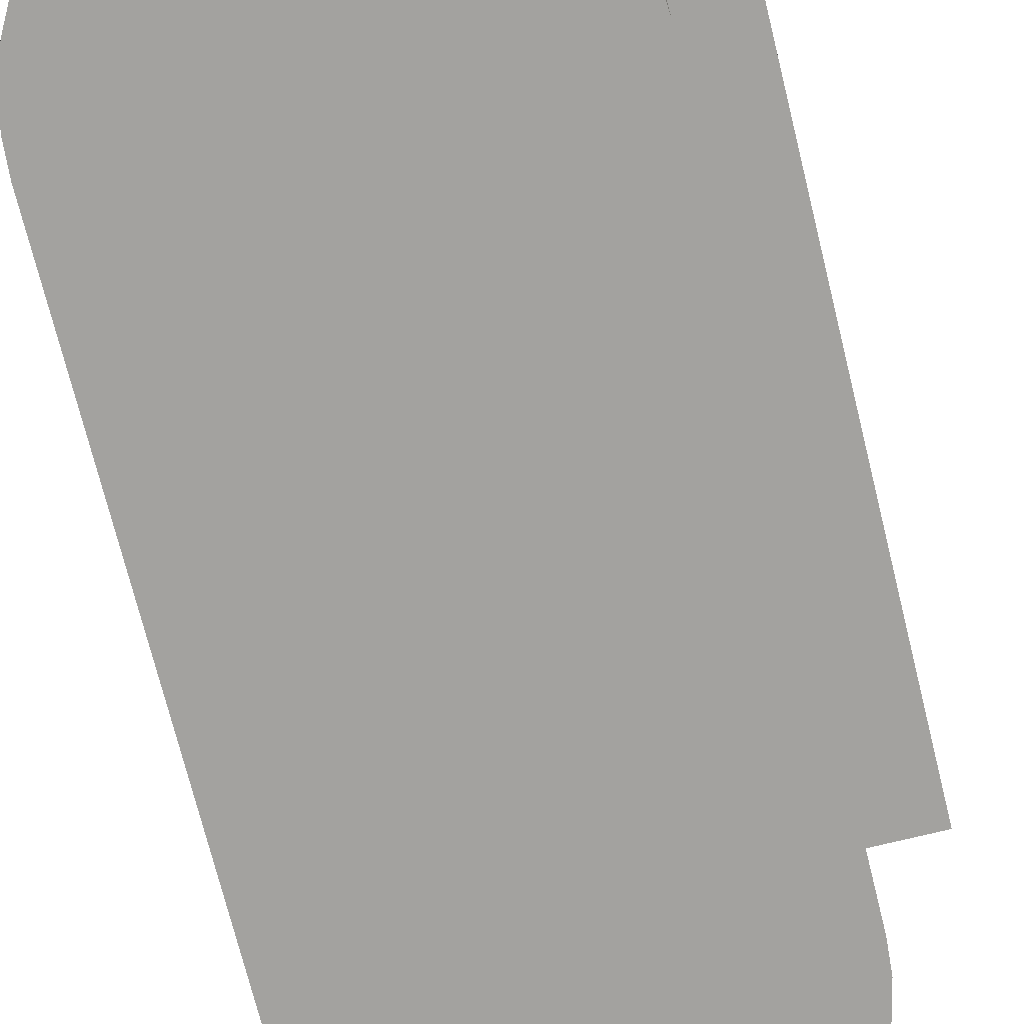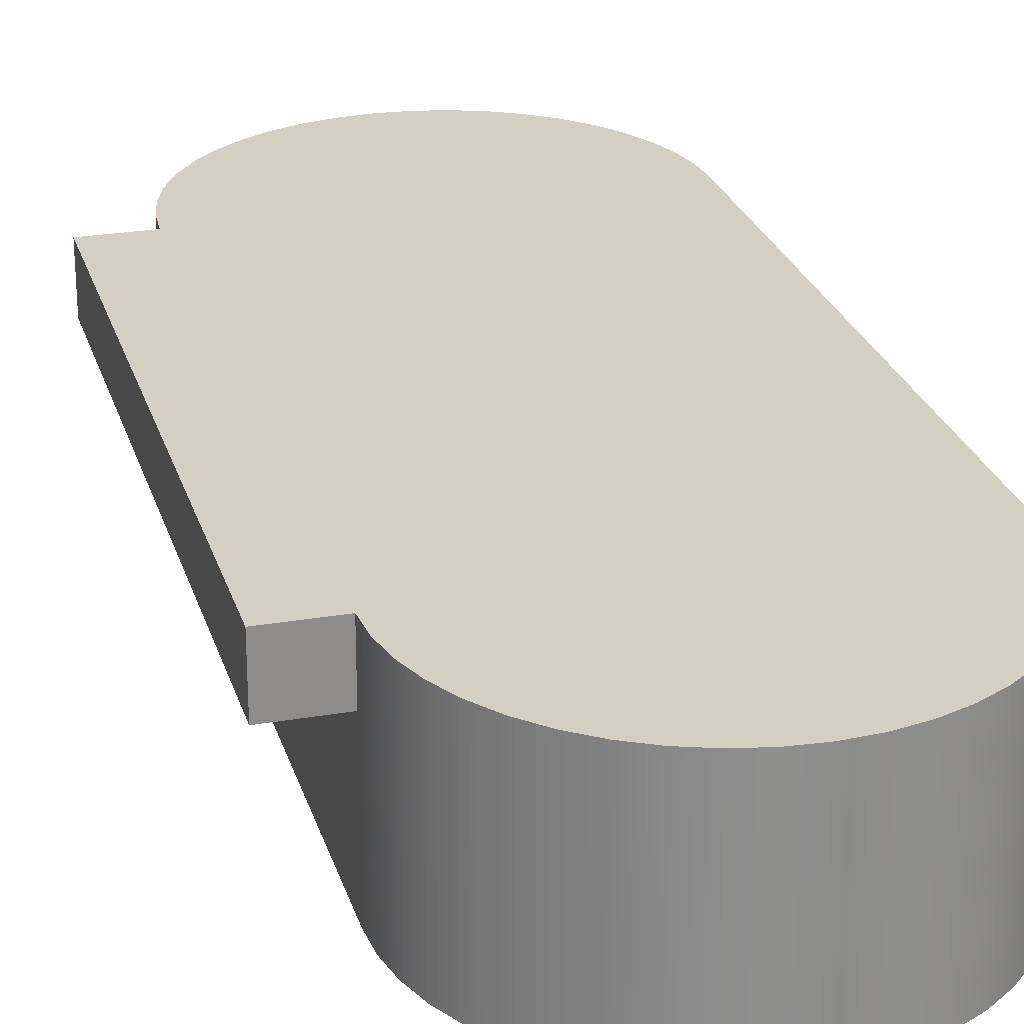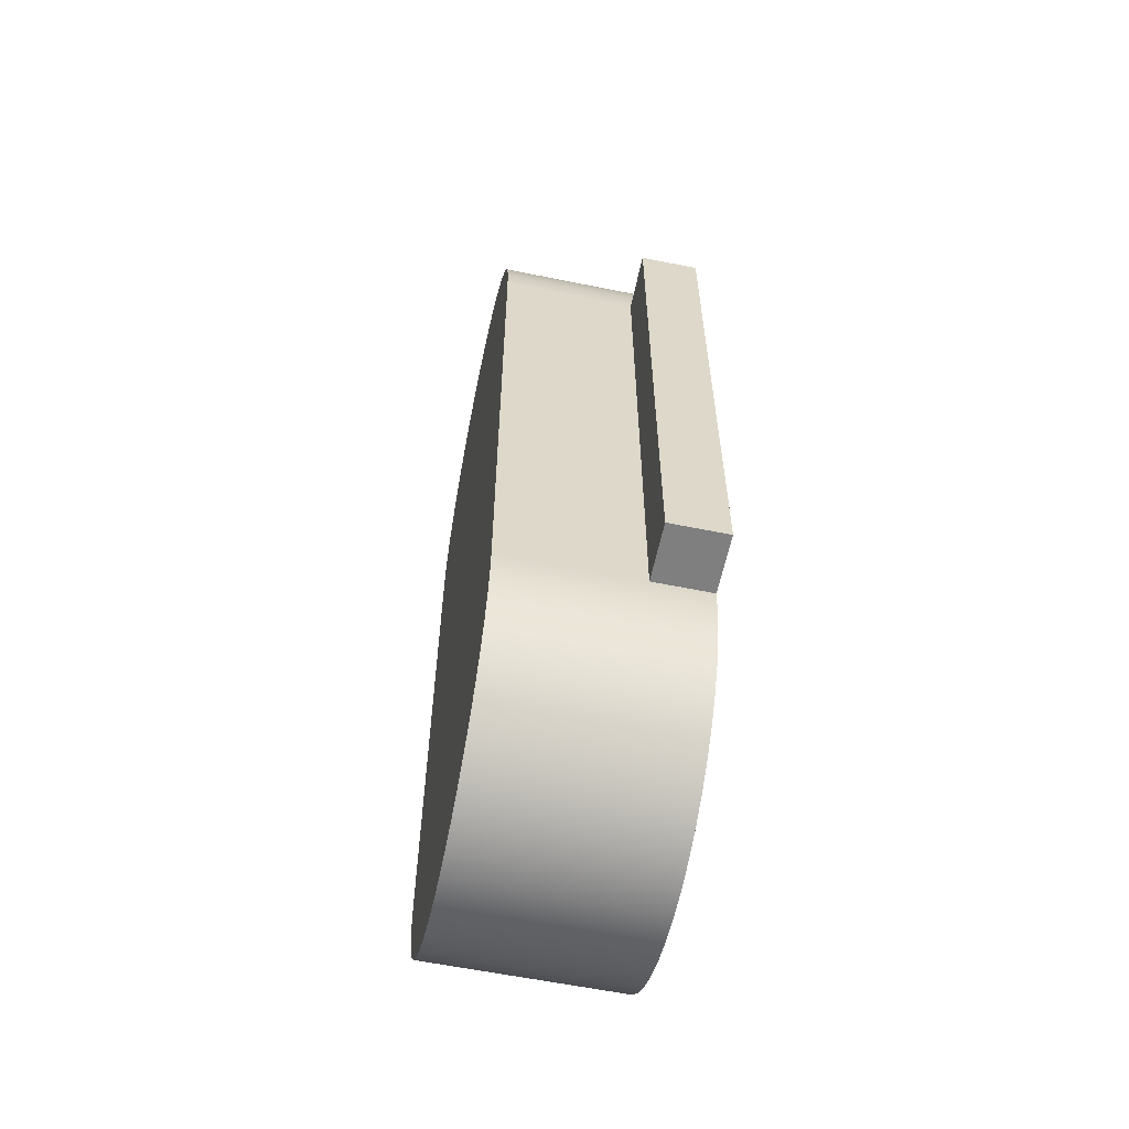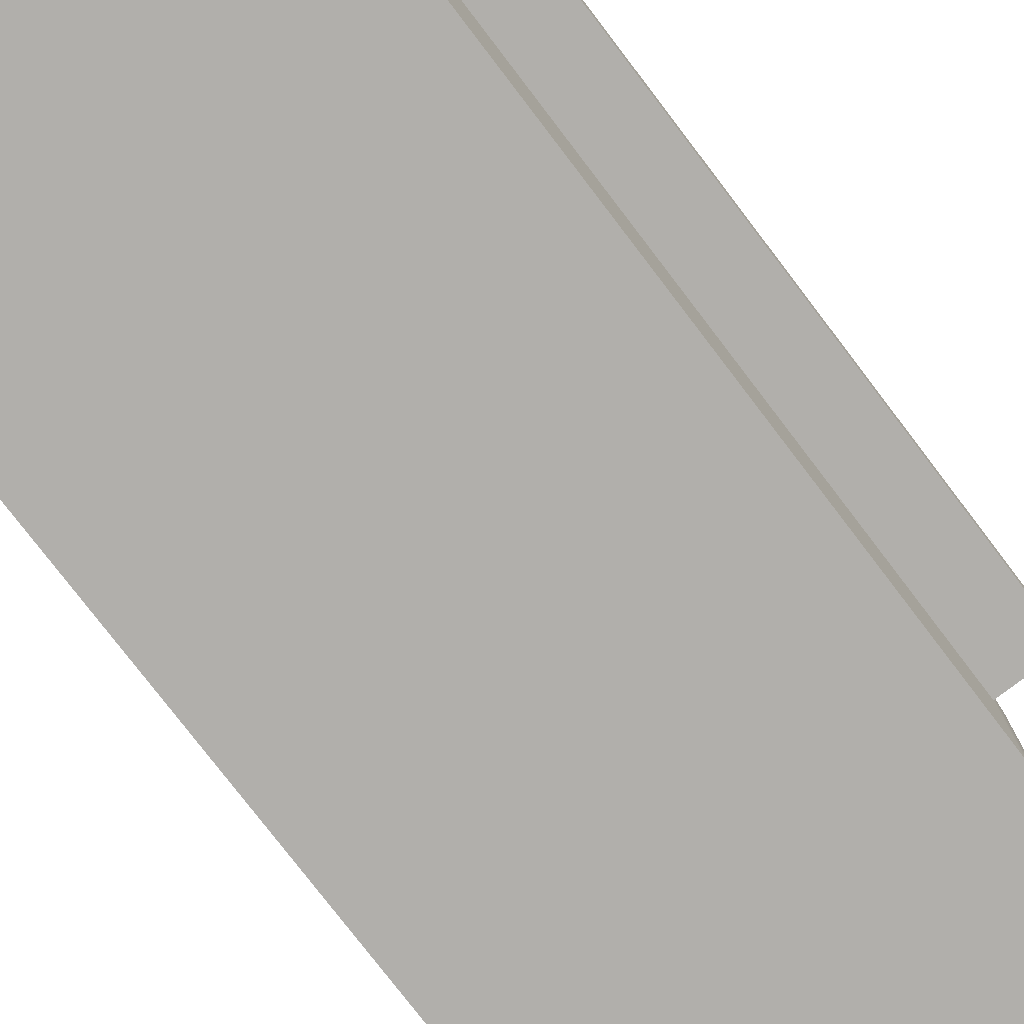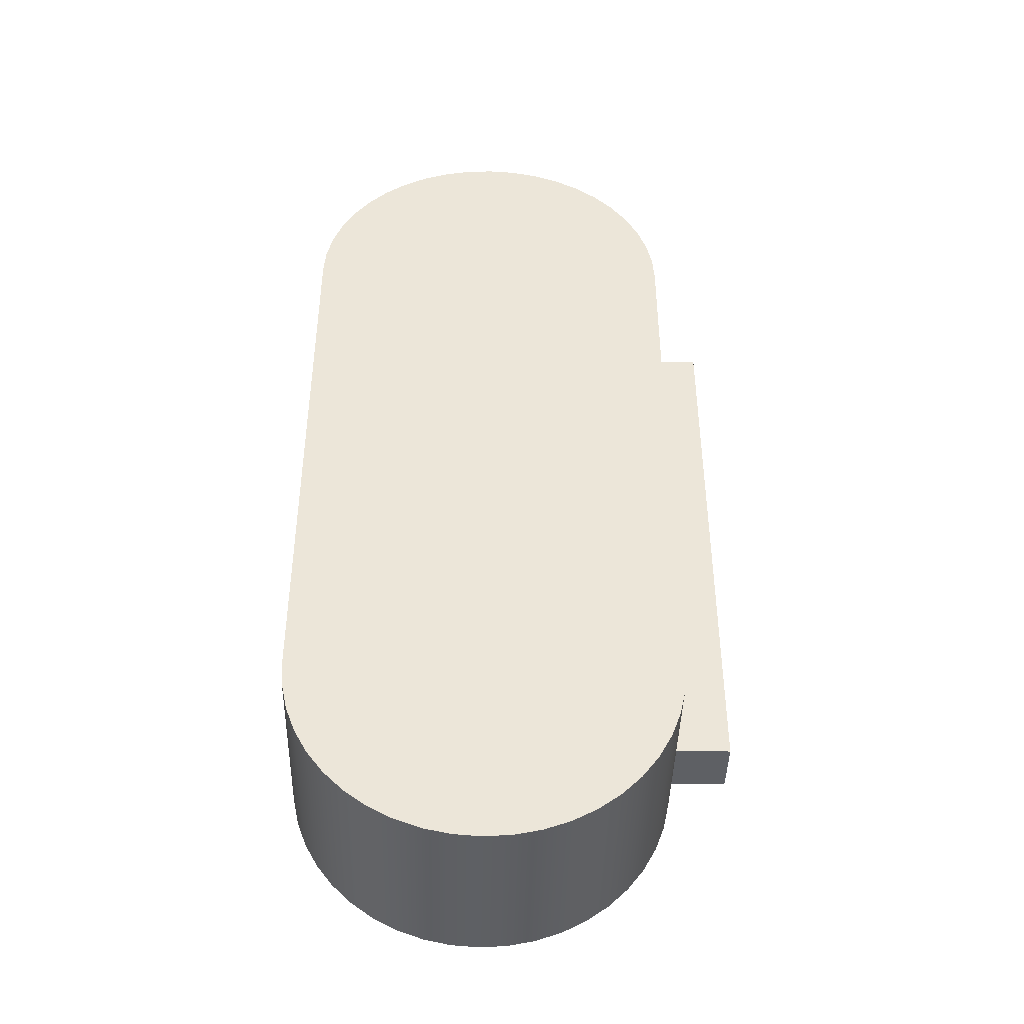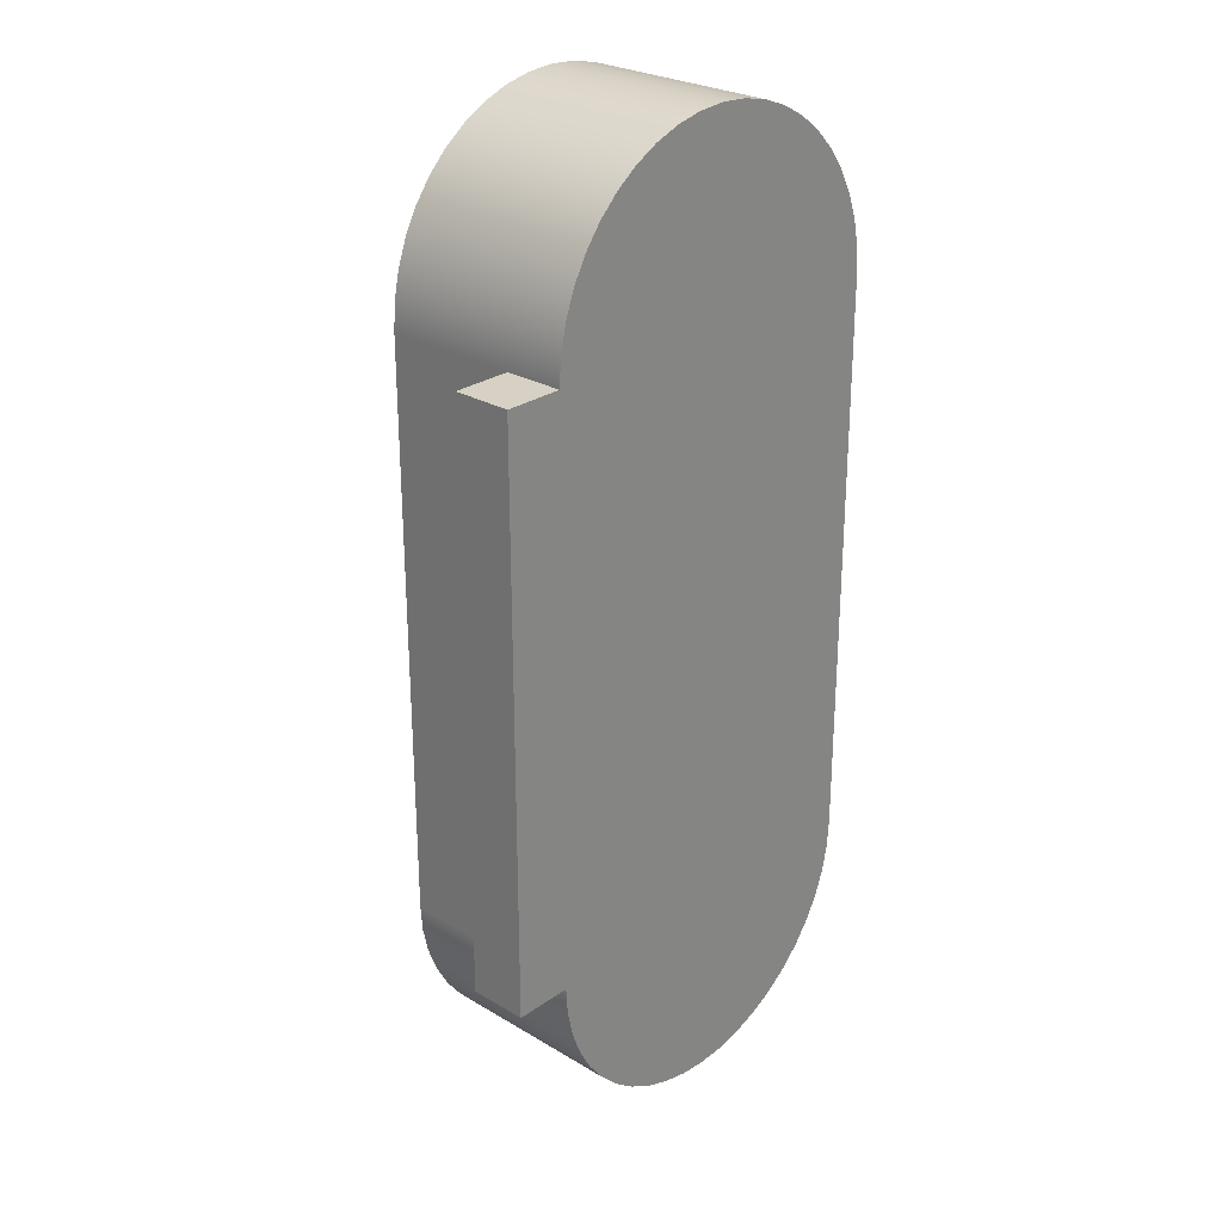
<metadata>
{"format":"obj","ext":"obj","renderer":"f3d","projection":"perspective","resolution":1024,"background":"white","views":[{"elev":-72.4,"azim":-166.1,"up":"+Z"},{"elev":25.6,"azim":-15.4,"up":"+Z"},{"elev":-59.7,"azim":-101.8,"up":"+Y"},{"elev":-78.2,"azim":-142.6,"up":"+Z"},{"elev":-42.8,"azim":178.6,"up":"+Y"},{"elev":26.8,"azim":-47.2,"up":"+Y"}]}
</metadata>
<code>
v 0 15 5
v 0 15 2
v -3 15 2
v -3 15 5
v 0 -15 2
v 0 -15 5
v -3 -15 5
v -3 -15 2
v 0 15 2
v 0 -15 2
v -3 -15 2
v -3 15 2
v -3 15 2
v -3 -15 2
v -3 -15 5
v -3 15 5
v 0 -15 2
v 0 15 2
v 0 15 -5
v 0 -15 -5
v 0 15 -5
v 0.1018 16.42 -5
v 0.4051 17.82 -5
v 0.9037 19.15 -5
v 1.587 20.41 -5
v 2.443 21.55 -5
v 3.451 22.56 -5
v 4.594 23.41 -5
v 5.846 24.1 -5
v 7.183 24.59 -5
v 8.577 24.9 -5
v 10 25 -5
v 11.42 24.9 -5
v 12.82 24.59 -5
v 14.15 24.1 -5
v 15.41 23.41 -5
v 16.55 22.56 -5
v 17.56 21.55 -5
v 18.41 20.41 -5
v 19.1 19.15 -5
v 19.59 17.82 -5
v 19.9 16.42 -5
v 20 15 -5
v 20 -15 -5
v 19.9 -16.42 -5
v 19.59 -17.82 -5
v 19.1 -19.15 -5
v 18.41 -20.41 -5
v 17.56 -21.55 -5
v 16.55 -22.56 -5
v 15.41 -23.41 -5
v 14.15 -24.1 -5
v 12.82 -24.59 -5
v 11.42 -24.9 -5
v 10 -25 -5
v 8.577 -24.9 -5
v 7.183 -24.59 -5
v 5.846 -24.1 -5
v 4.594 -23.41 -5
v 3.451 -22.56 -5
v 2.443 -21.55 -5
v 1.587 -20.41 -5
v 0.9037 -19.15 -5
v 0.4051 -17.82 -5
v 0.1018 -16.42 -5
v 0 -15 -5
v 20 15 -5
v 20 15 5
v 20 -15 5
v 20 -15 -5
v 20 -15 -5
v 20 -15 5
v 19.9 -16.42 5
v 19.59 -17.82 5
v 19.1 -19.15 5
v 18.41 -20.41 5
v 17.56 -21.55 5
v 16.55 -22.56 5
v 15.41 -23.41 5
v 14.15 -24.1 5
v 12.82 -24.59 5
v 11.42 -24.9 5
v 10 -25 5
v 8.577 -24.9 5
v 7.183 -24.59 5
v 5.846 -24.1 5
v 4.594 -23.41 5
v 3.451 -22.56 5
v 2.443 -21.55 5
v 1.587 -20.41 5
v 0.9037 -19.15 5
v 0.4051 -17.82 5
v 0.1018 -16.42 5
v 0 -15 5
v 0 -15 2
v 0 -15 -5
v 0.1018 -16.42 -5
v 0.4051 -17.82 -5
v 0.9037 -19.15 -5
v 1.587 -20.41 -5
v 2.443 -21.55 -5
v 3.451 -22.56 -5
v 4.594 -23.41 -5
v 5.846 -24.1 -5
v 7.183 -24.59 -5
v 8.577 -24.9 -5
v 10 -25 -5
v 11.42 -24.9 -5
v 12.82 -24.59 -5
v 14.15 -24.1 -5
v 15.41 -23.41 -5
v 16.55 -22.56 -5
v 17.56 -21.55 -5
v 18.41 -20.41 -5
v 19.1 -19.15 -5
v 19.59 -17.82 -5
v 19.9 -16.42 -5
v 0 15 -5
v 0 15 2
v 0 15 5
v 0.1018 16.42 5
v 0.4051 17.82 5
v 0.9037 19.15 5
v 1.587 20.41 5
v 2.443 21.55 5
v 3.451 22.56 5
v 4.594 23.41 5
v 5.846 24.1 5
v 7.183 24.59 5
v 8.577 24.9 5
v 10 25 5
v 11.42 24.9 5
v 12.82 24.59 5
v 14.15 24.1 5
v 15.41 23.41 5
v 16.55 22.56 5
v 17.56 21.55 5
v 18.41 20.41 5
v 19.1 19.15 5
v 19.59 17.82 5
v 19.9 16.42 5
v 20 15 5
v 20 15 -5
v 19.9 16.42 -5
v 19.59 17.82 -5
v 19.1 19.15 -5
v 18.41 20.41 -5
v 17.56 21.55 -5
v 16.55 22.56 -5
v 15.41 23.41 -5
v 14.15 24.1 -5
v 12.82 24.59 -5
v 11.42 24.9 -5
v 10 25 -5
v 8.577 24.9 -5
v 7.183 24.59 -5
v 5.846 24.1 -5
v 4.594 23.41 -5
v 3.451 22.56 -5
v 2.443 21.55 -5
v 1.587 20.41 -5
v 0.9037 19.15 -5
v 0.4051 17.82 -5
v 0.1018 16.42 -5
v 20 15 5
v 19.9 16.42 5
v 19.59 17.82 5
v 19.1 19.15 5
v 18.41 20.41 5
v 17.56 21.55 5
v 16.55 22.56 5
v 15.41 23.41 5
v 14.15 24.1 5
v 12.82 24.59 5
v 11.42 24.9 5
v 10 25 5
v 8.577 24.9 5
v 7.183 24.59 5
v 5.846 24.1 5
v 4.594 23.41 5
v 3.451 22.56 5
v 2.443 21.55 5
v 1.587 20.41 5
v 0.9037 19.15 5
v 0.4051 17.82 5
v 0.1018 16.42 5
v 0 15 5
v -3 15 5
v -3 -15 5
v 0 -15 5
v 0.1018 -16.42 5
v 0.4051 -17.82 5
v 0.9037 -19.15 5
v 1.587 -20.41 5
v 2.443 -21.55 5
v 3.451 -22.56 5
v 4.594 -23.41 5
v 5.846 -24.1 5
v 7.183 -24.59 5
v 8.577 -24.9 5
v 10 -25 5
v 11.42 -24.9 5
v 12.82 -24.59 5
v 14.15 -24.1 5
v 15.41 -23.41 5
v 16.55 -22.56 5
v 17.56 -21.55 5
v 18.41 -20.41 5
v 19.1 -19.15 5
v 19.59 -17.82 5
v 19.9 -16.42 5
v 20 -15 5
g 79e6cade-e330-11ea-a696-54bf646e7e1f
f 1 2 4
f 4 2 3
g 79e766de-e330-11ea-bbd9-54bf646e7e1f
f 5 6 8
f 8 6 7
g 79e80374-e330-11ea-b7c0-54bf646e7e1f
f 9 10 12
f 12 10 11
g 79e87886-e330-11ea-9fd4-54bf646e7e1f
f 14 15 13
f 13 15 16
g 79ba8c8c-e330-11ea-8a56-54bf646e7e1f
f 17 18 20
f 20 18 19
g 79b9a22c-e330-11ea-b42f-54bf646e7e1f
f 22 23 21
f 21 23 24
f 21 24 25
f 25 26 21
f 21 26 27
f 21 27 28
f 28 29 21
f 21 29 66
f 66 29 30
f 66 30 60
f 60 30 59
f 59 30 31
f 59 31 32
f 59 32 50
f 50 32 33
f 50 33 34
f 50 34 44
f 44 34 35
f 44 35 43
f 43 35 36
f 43 36 37
f 37 38 43
f 43 38 39
f 43 39 40
f 40 41 43
f 43 41 42
f 45 46 44
f 44 46 47
f 44 47 48
f 48 49 44
f 44 49 50
f 50 51 59
f 59 51 58
f 58 51 52
f 58 52 57
f 57 52 53
f 57 53 56
f 56 53 54
f 56 54 55
f 60 61 66
f 66 61 62
f 66 62 63
f 63 64 66
f 66 64 65
g 79b9f030-e330-11ea-b0dd-54bf646e7e1f
f 68 69 67
f 67 69 70
g 79ba3e6e-e330-11ea-8678-54bf646e7e1f
f 71 72 117
f 117 72 73
f 117 73 116
f 116 73 74
f 116 74 115
f 115 74 75
f 115 75 114
f 114 75 76
f 114 76 113
f 113 76 77
f 113 77 112
f 112 77 78
f 112 78 111
f 111 78 79
f 111 79 110
f 110 79 80
f 110 80 109
f 109 80 81
f 109 81 108
f 108 81 82
f 108 82 107
f 107 82 83
f 107 83 106
f 106 83 84
f 106 84 105
f 105 84 85
f 105 85 104
f 104 85 86
f 104 86 103
f 103 86 87
f 103 87 102
f 102 87 88
f 102 88 101
f 101 88 89
f 101 89 100
f 100 89 90
f 100 90 99
f 99 90 91
f 99 91 98
f 98 91 92
f 98 92 97
f 97 92 93
f 97 93 95
f 95 93 94
f 95 96 97
g 79bab39e-e330-11ea-a137-54bf646e7e1f
f 118 119 164
f 164 119 121
f 164 121 163
f 163 121 122
f 163 122 162
f 162 122 123
f 162 123 161
f 161 123 124
f 161 124 160
f 160 124 125
f 160 125 159
f 159 125 126
f 159 126 158
f 158 126 127
f 158 127 157
f 157 127 128
f 157 128 156
f 156 128 129
f 156 129 155
f 155 129 130
f 155 130 154
f 154 130 131
f 154 131 153
f 153 131 132
f 153 132 152
f 152 132 133
f 152 133 151
f 151 133 134
f 151 134 150
f 150 134 135
f 150 135 149
f 149 135 136
f 149 136 148
f 148 136 137
f 148 137 147
f 147 137 138
f 147 138 146
f 146 138 139
f 146 139 145
f 145 139 140
f 145 140 144
f 144 140 141
f 144 141 143
f 143 141 142
f 119 120 121
g 79bb01ec-e330-11ea-aa1e-54bf646e7e1f
f 166 167 165
f 165 167 168
f 165 168 169
f 169 170 165
f 165 170 171
f 165 171 172
f 172 173 165
f 165 173 174
f 165 174 175
f 165 175 212
f 212 175 176
f 212 176 177
f 212 177 187
f 187 177 178
f 187 178 179
f 179 180 187
f 187 180 181
f 187 181 182
f 182 183 187
f 187 183 184
f 187 184 185
f 185 186 187
f 188 190 187
f 187 190 200
f 187 200 201
f 188 189 190
f 191 192 190
f 190 192 193
f 190 193 194
f 194 195 190
f 190 195 196
f 190 196 197
f 197 198 190
f 190 198 199
f 190 199 200
f 201 202 187
f 187 202 212
f 202 203 212
f 212 203 204
f 212 204 205
f 205 206 212
f 212 206 207
f 212 207 208
f 208 209 212
f 212 209 210
f 212 210 211

</code>
